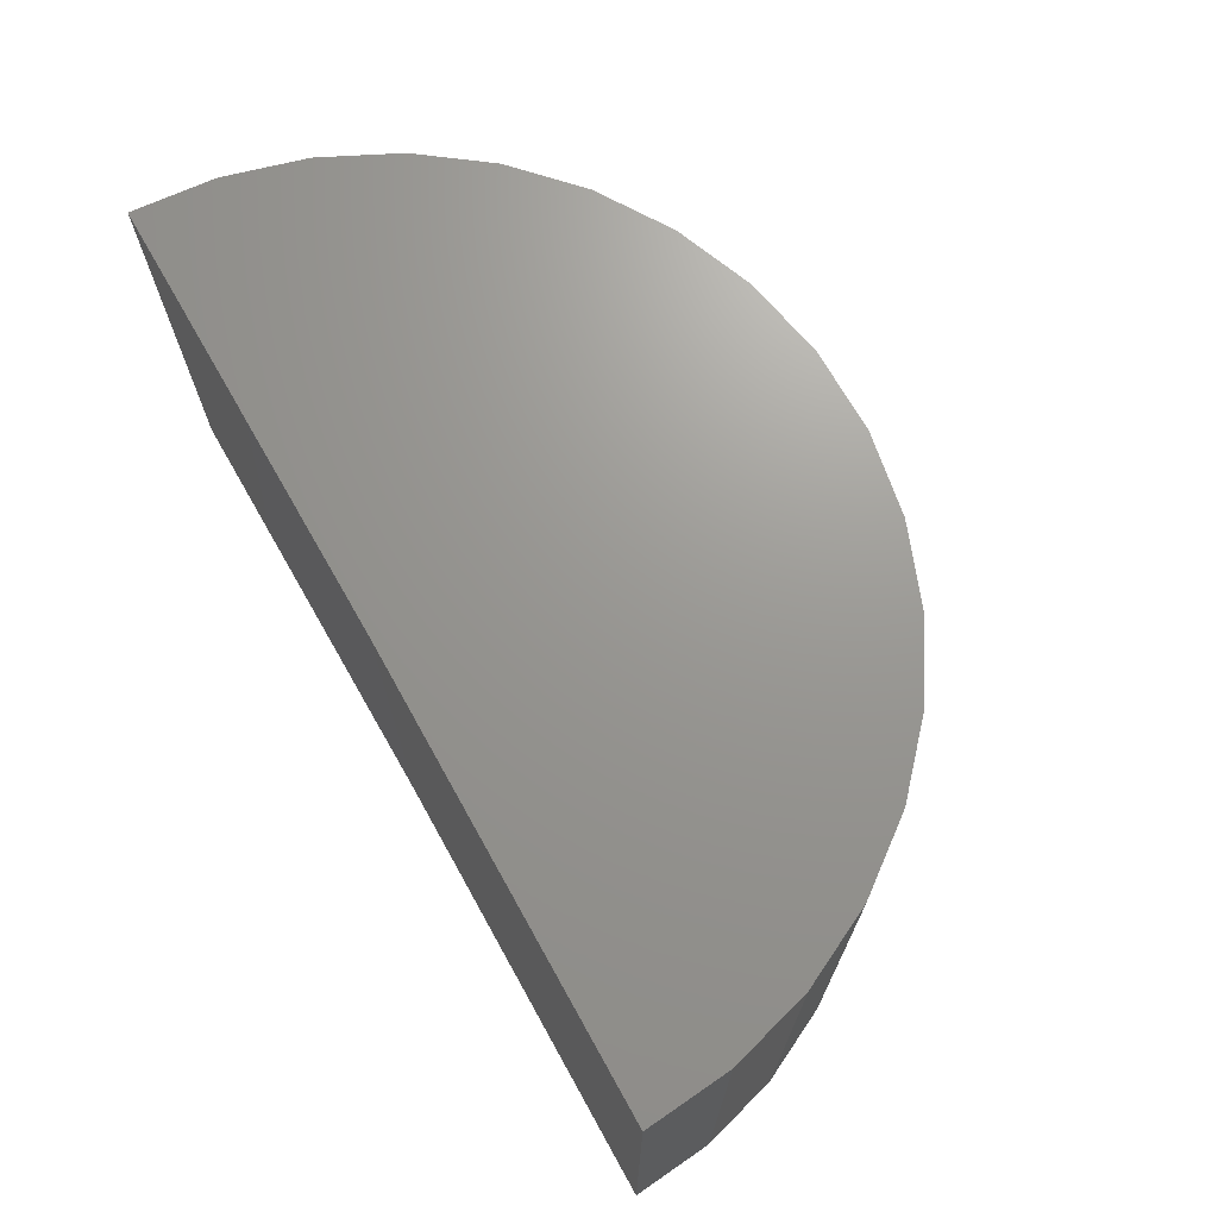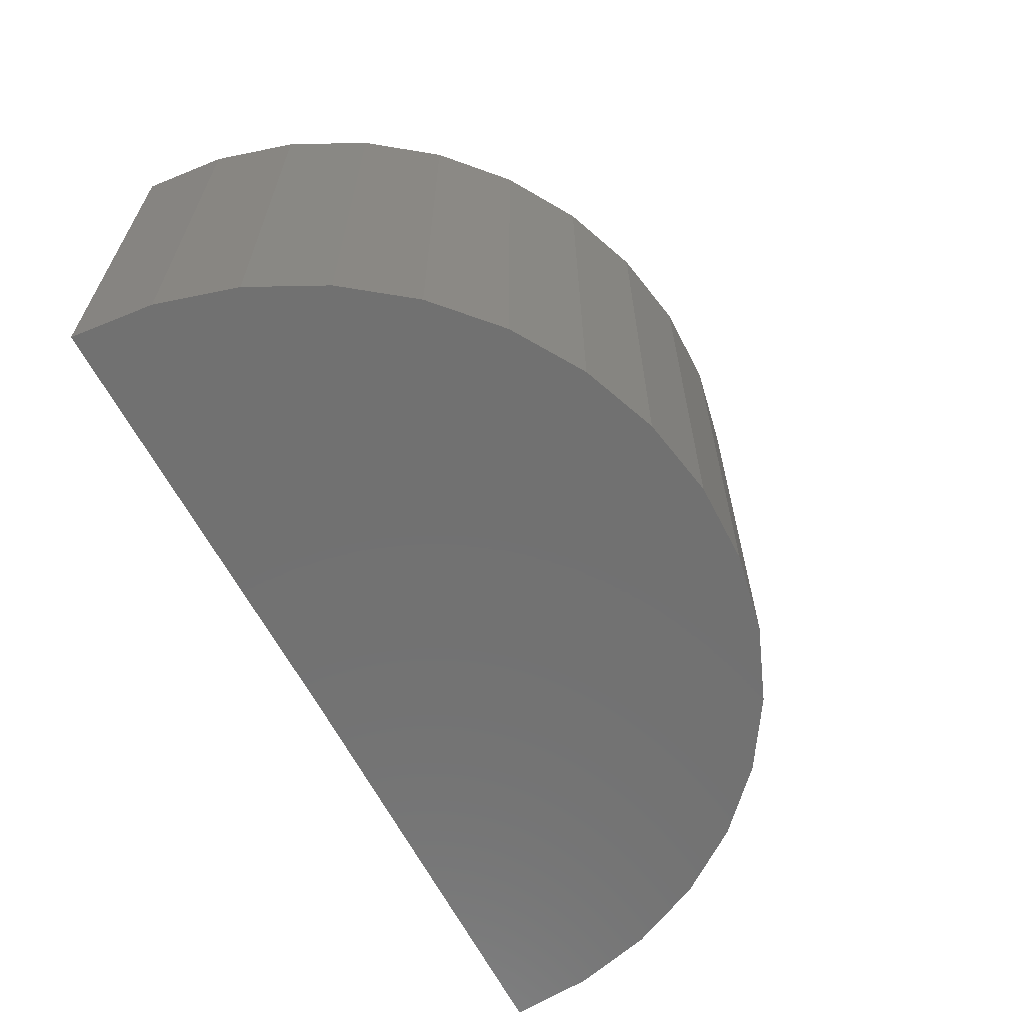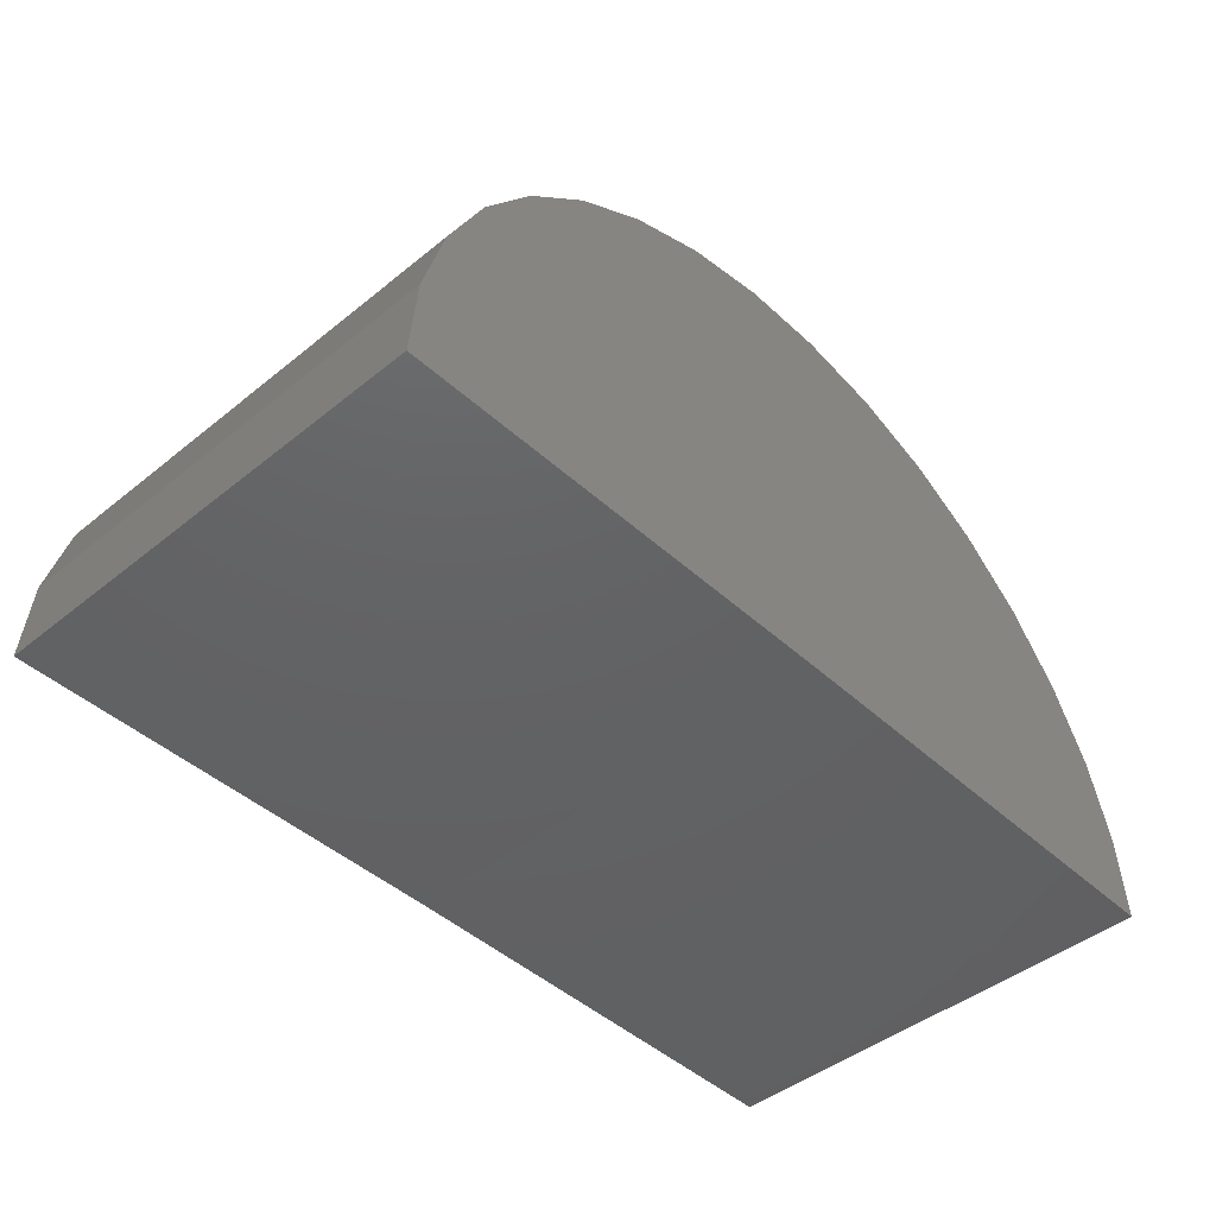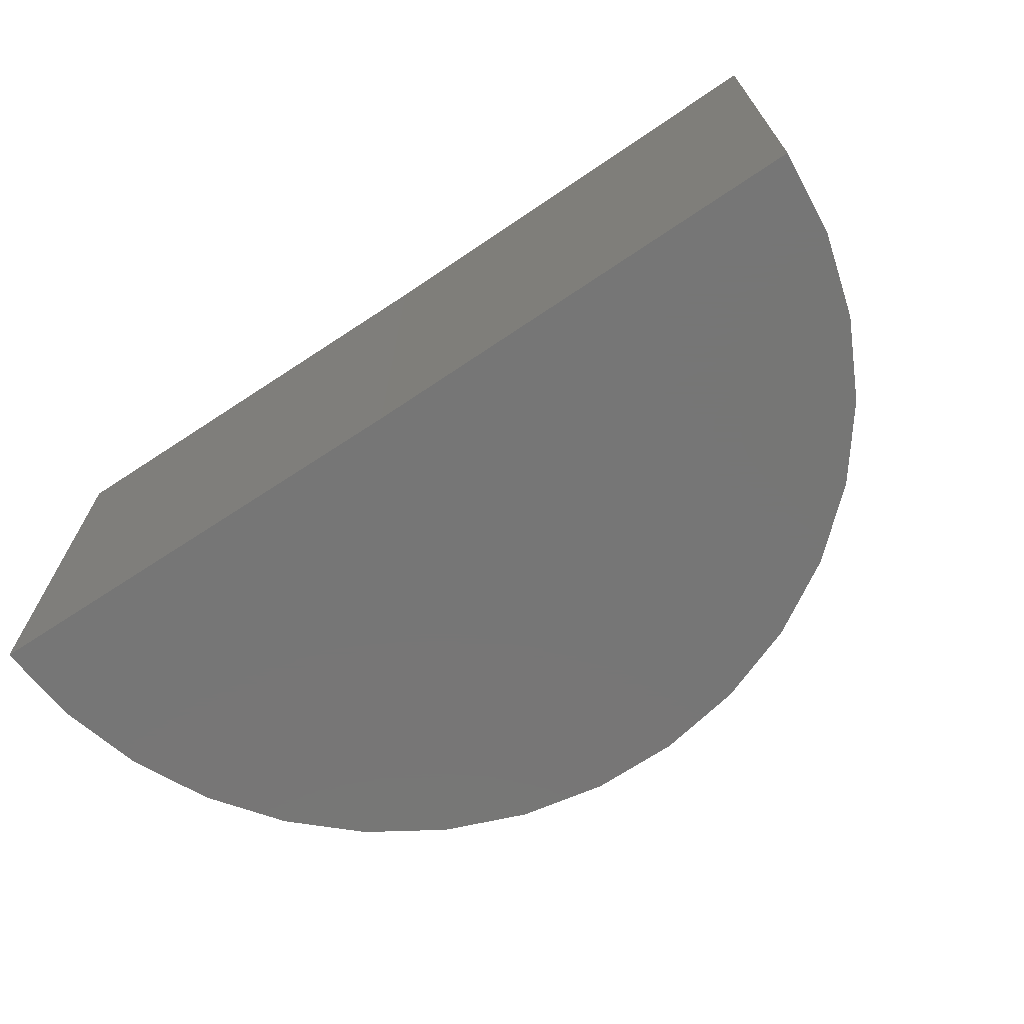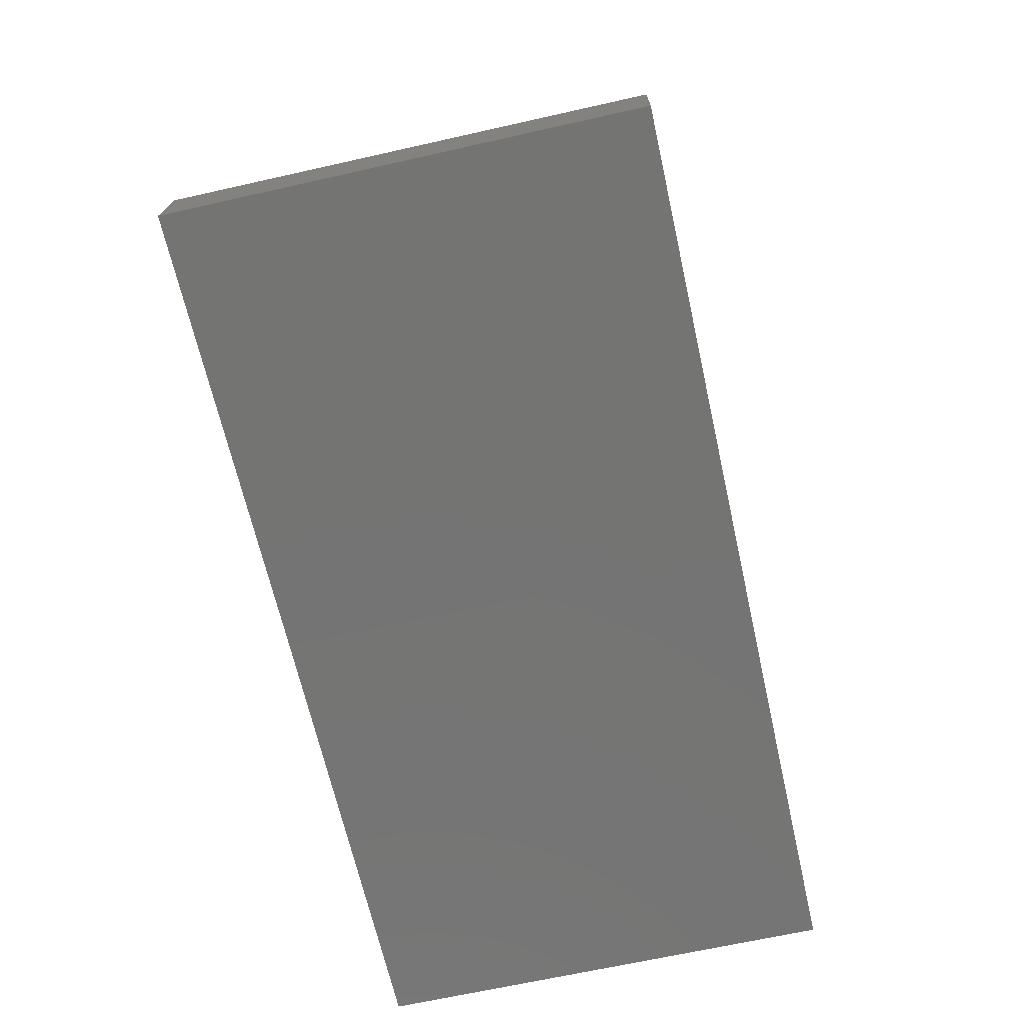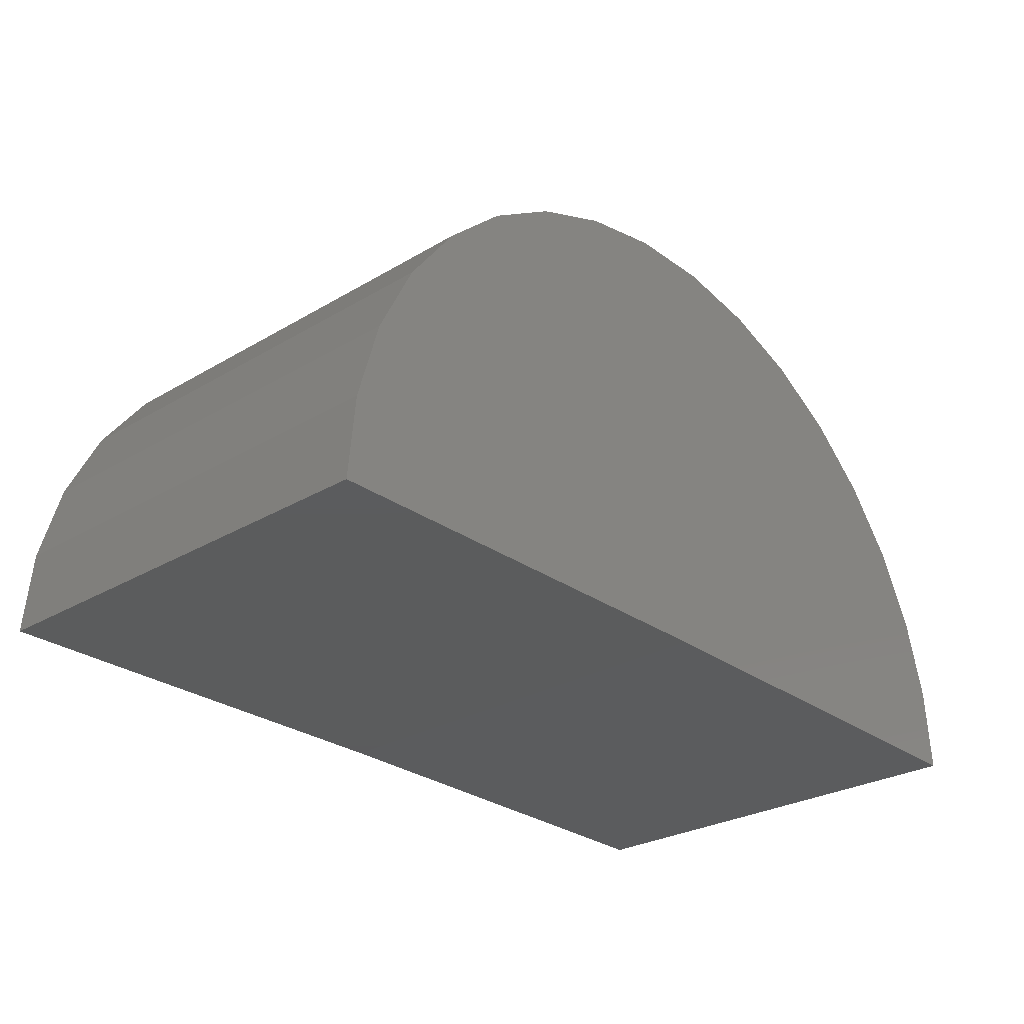
<metadata>
{"format":"stl","ext":"stl","renderer":"f3d","projection":"perspective","resolution":1024,"background":"white","views":[{"elev":70.0,"azim":-119.1,"up":"+Y"},{"elev":-63.1,"azim":-62.3,"up":"+Y"},{"elev":-44.9,"azim":133.1,"up":"+Z"},{"elev":-68.8,"azim":-145.9,"up":"+Y"},{"elev":-66.8,"azim":102.7,"up":"+Z"},{"elev":-27.4,"azim":-47.6,"up":"+Z"}]}
</metadata>
<code>
# stl→obj: 38 verts, 72 faces
v 2.226 -0.75 -0.01828
v 0.742 -0.75 0
v 2.226 0.75 -0.01828
v 0.742 0.75 0
v -0.7422 -0.75 0
v -0.7422 0.75 0
v 2.204 -0.75 0.2558
v 2.204 0.75 0.2558
v 2.132 -0.75 0.5211
v 2.132 0.75 0.5211
v 2.012 -0.75 0.7685
v 2.012 0.75 0.7685
v 1.848 -0.75 0.9895
v 1.848 0.75 0.9895
v 1.647 -0.75 1.177
v 1.647 0.75 1.177
v 1.414 -0.75 1.323
v 1.414 0.75 1.323
v 1.159 -0.75 1.425
v 1.159 0.75 1.425
v 0.8886 -0.75 1.477
v 0.8886 0.75 1.477
v 0.6136 -0.75 1.479
v 0.6136 0.75 1.479
v 0.3431 -0.75 1.43
v 0.3431 0.75 1.43
v 0.08624 -0.75 1.331
v 0.08624 0.75 1.331
v -0.1481 -0.75 1.188
v -0.1481 0.75 1.188
v -0.3519 -0.75 1.003
v -0.3519 0.75 1.003
v -0.5182 -0.75 0.7841
v -0.5182 0.75 0.7841
v -0.6412 -0.75 0.5382
v -0.6412 0.75 0.5382
v -0.7167 -0.75 0.2738
v -0.7167 0.75 0.2738
f 1 2 3
f 3 2 4
f 5 6 2
f 2 6 4
f 1 3 7
f 7 3 8
f 7 8 9
f 9 8 10
f 9 10 11
f 11 10 12
f 11 12 13
f 13 12 14
f 13 14 15
f 15 14 16
f 15 16 17
f 17 16 18
f 17 18 19
f 19 18 20
f 19 20 21
f 21 20 22
f 21 22 23
f 23 22 24
f 23 24 25
f 25 24 26
f 25 26 27
f 27 26 28
f 27 28 29
f 29 28 30
f 29 30 31
f 31 30 32
f 31 32 33
f 33 32 34
f 33 34 35
f 35 34 36
f 35 36 37
f 37 36 38
f 37 38 5
f 5 38 6
f 4 8 3
f 4 6 8
f 8 6 38
f 8 38 10
f 10 38 36
f 10 36 12
f 12 36 34
f 12 34 14
f 14 34 32
f 14 32 16
f 16 32 30
f 16 30 18
f 18 30 28
f 18 28 20
f 20 28 26
f 20 26 22
f 22 26 24
f 7 2 1
f 13 33 11
f 11 33 35
f 11 35 9
f 9 35 37
f 9 37 7
f 7 37 5
f 7 5 2
f 33 13 31
f 31 13 15
f 31 15 29
f 29 15 17
f 29 17 27
f 27 17 19
f 27 19 25
f 25 19 21
f 25 21 23

</code>
